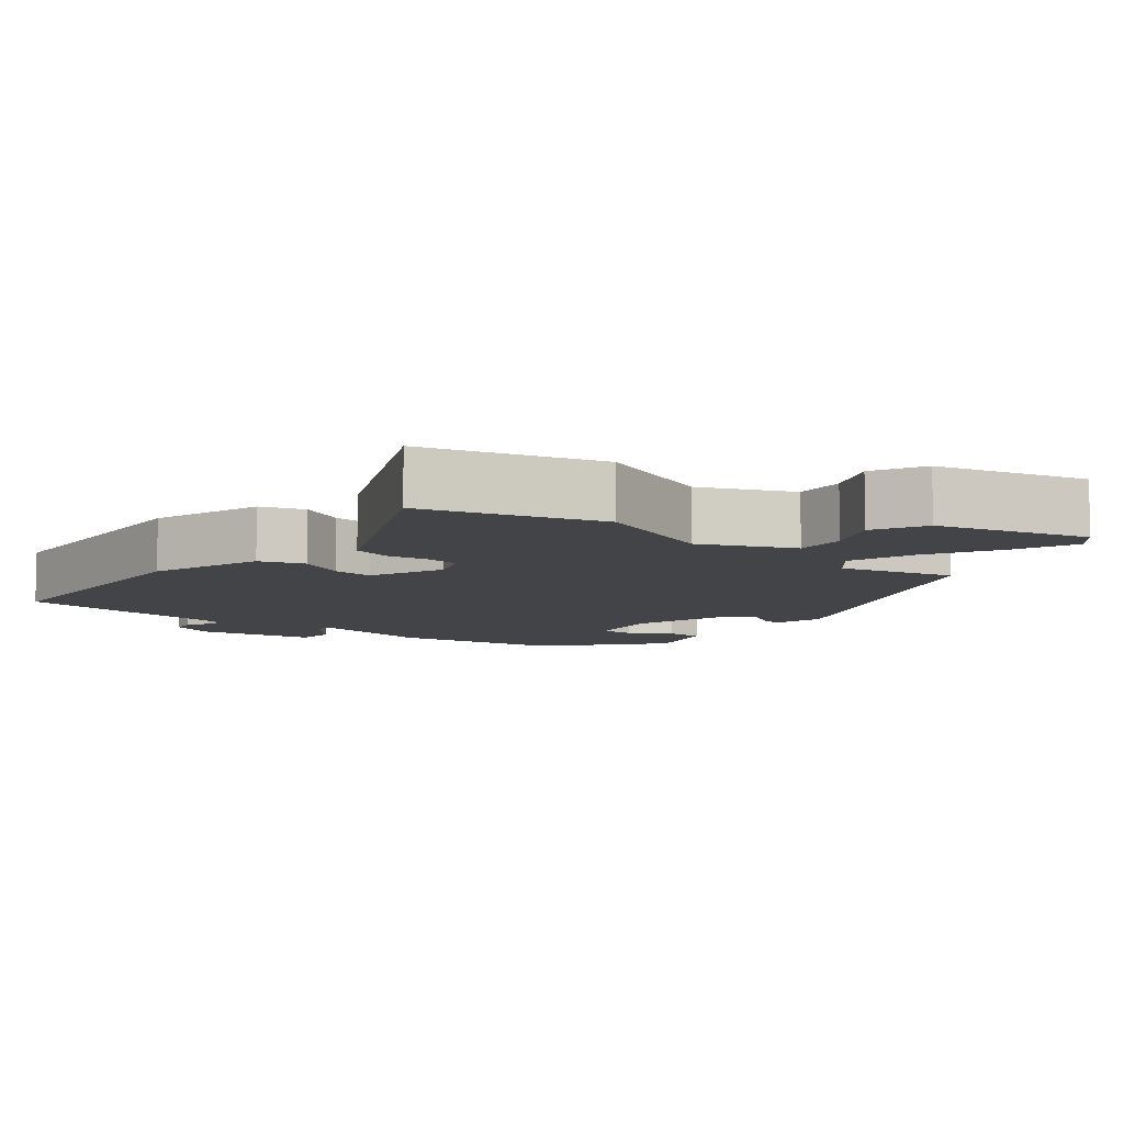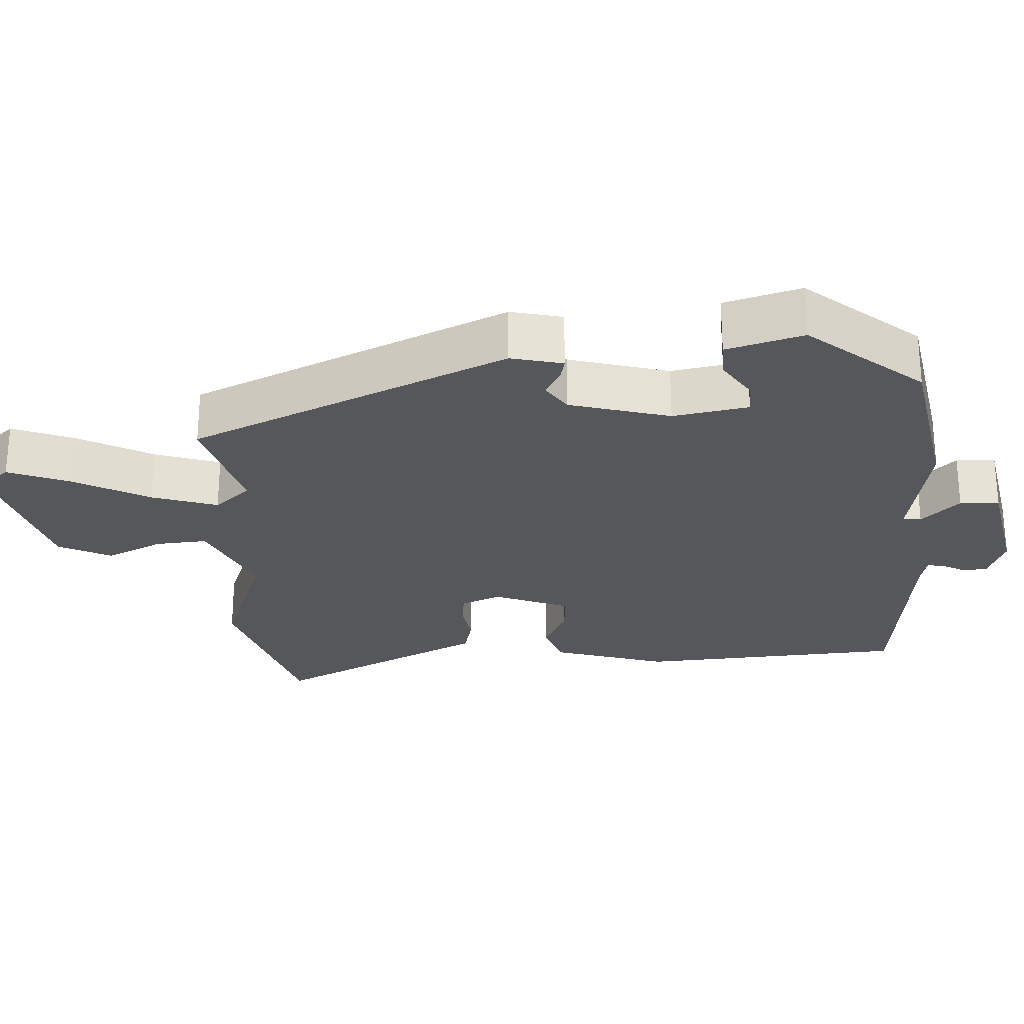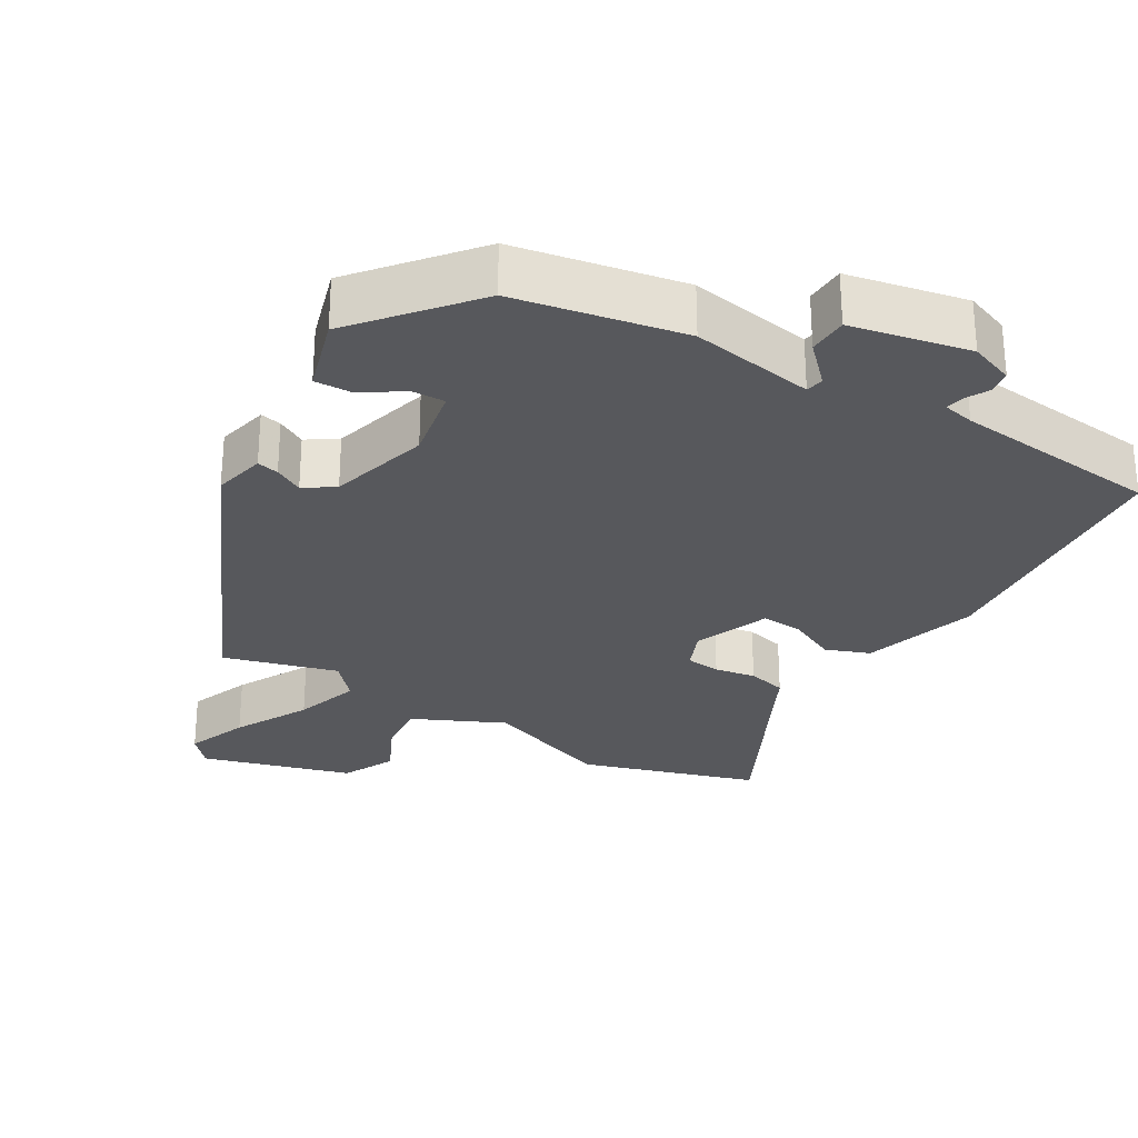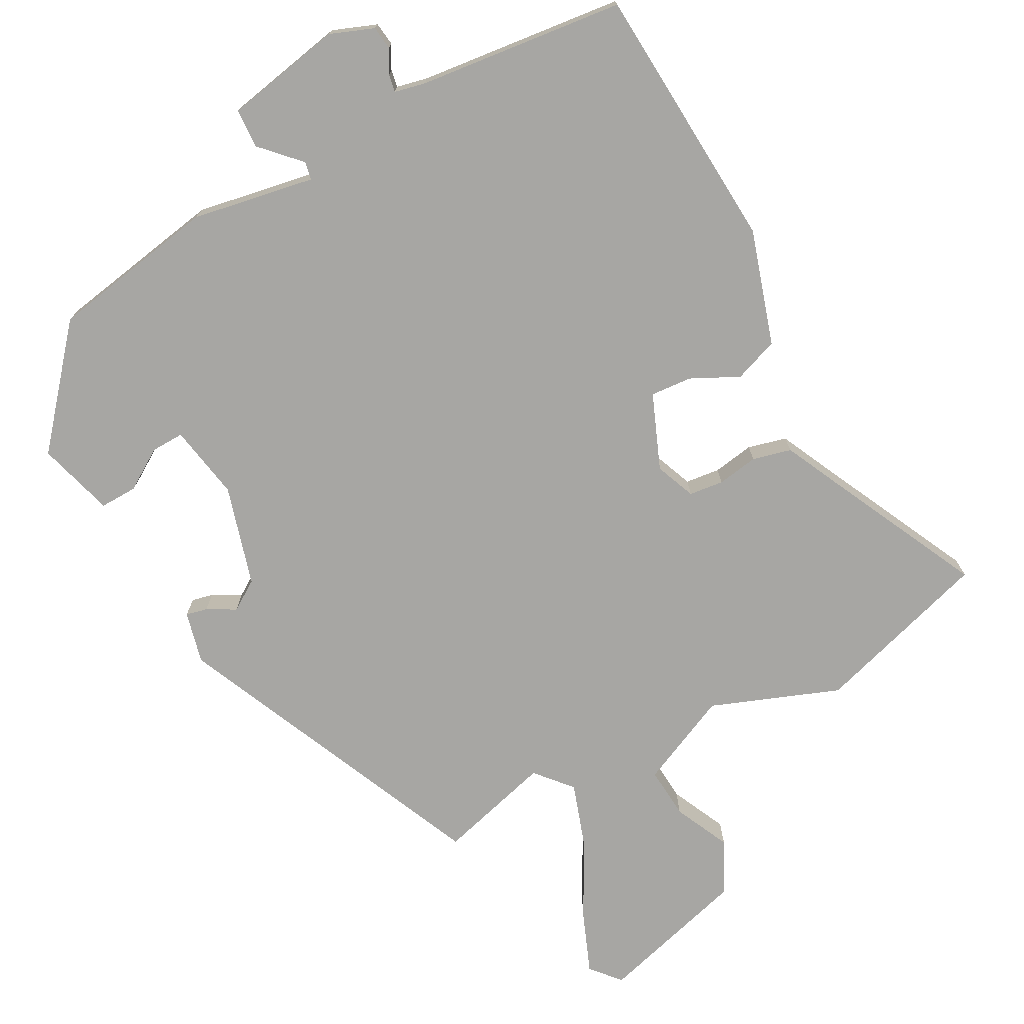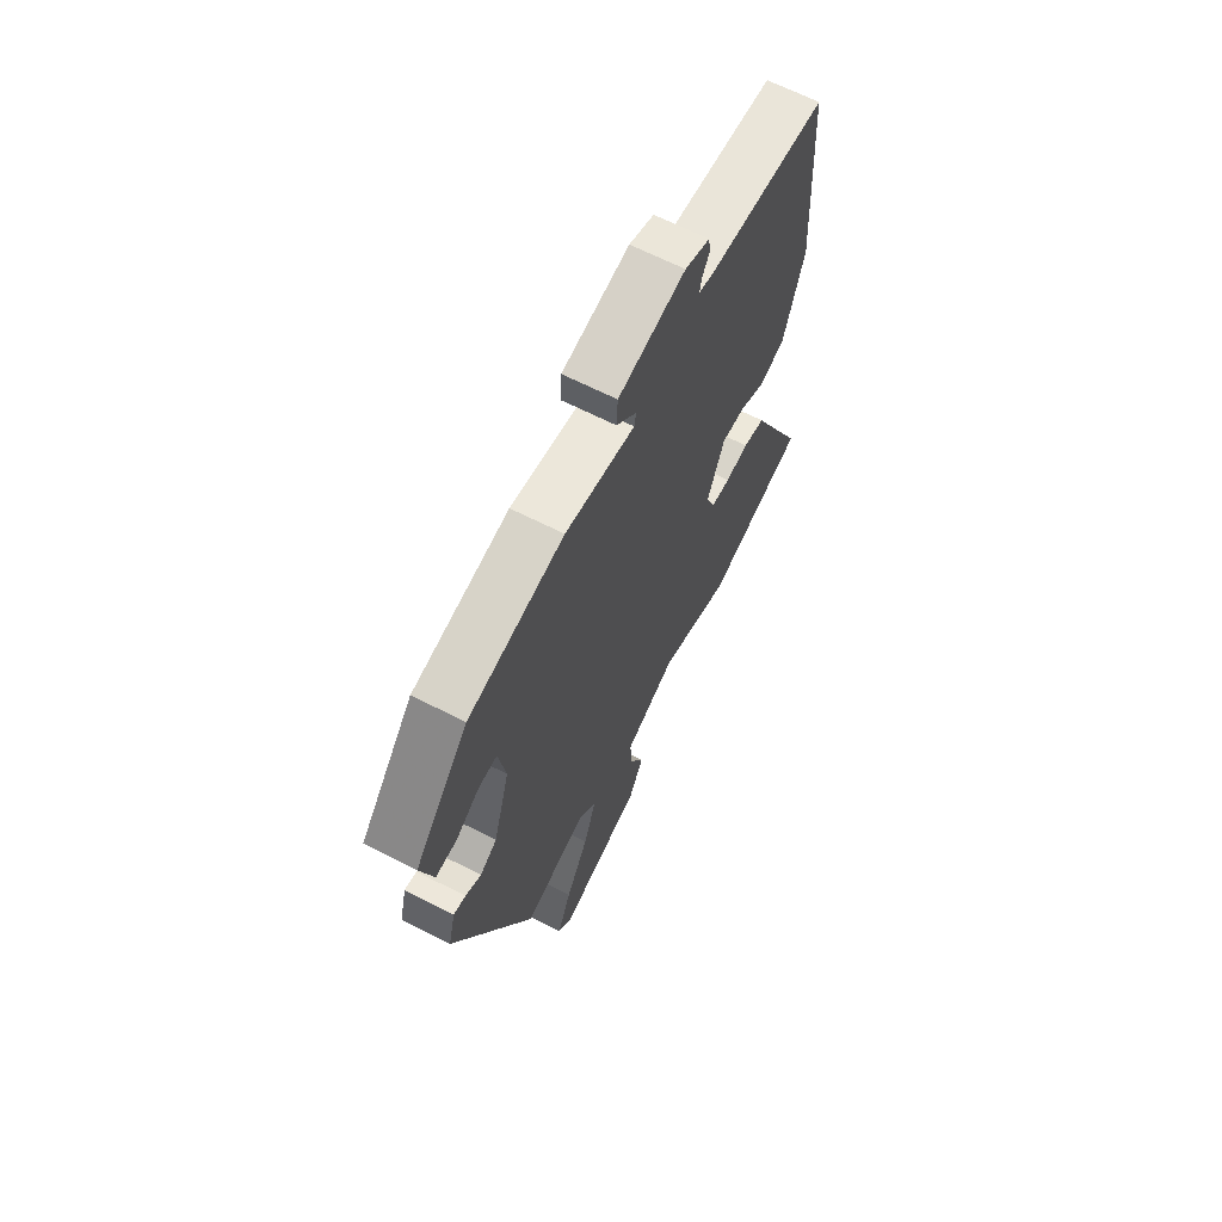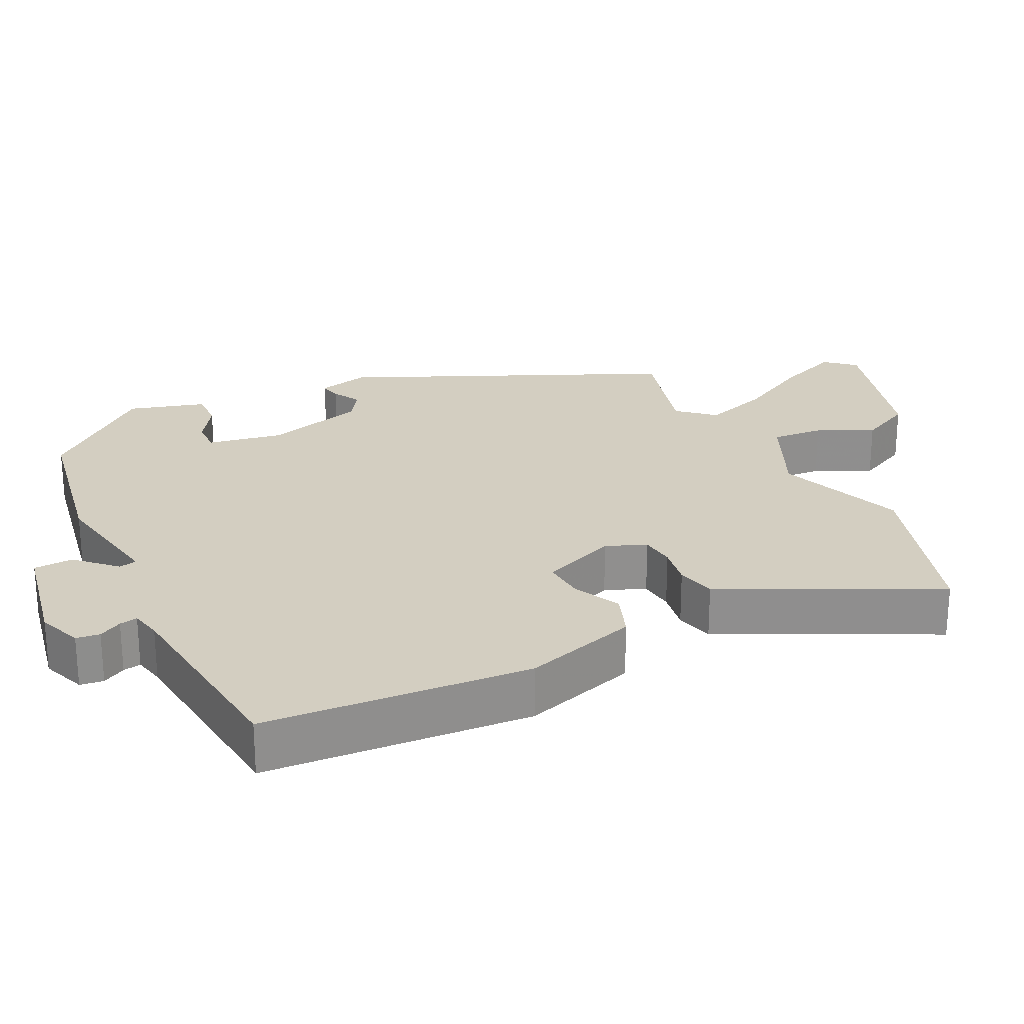
<metadata>
{"format":"obj","ext":"obj","renderer":"f3d","projection":"perspective","resolution":1024,"background":"white","views":[{"elev":-8.3,"azim":141.1,"up":"+Y"},{"elev":-26.4,"azim":-86.1,"up":"+Y"},{"elev":-28.4,"azim":-29.8,"up":"+Y"},{"elev":-74.2,"azim":28.7,"up":"+Y"},{"elev":66.0,"azim":-62.9,"up":"+Z"},{"elev":25.0,"azim":64.5,"up":"+Y"}]}
</metadata>
<code>
v -0.407 0.07 0.485
v -0.172 0.07 0.525
v -0.001 0.07 0.493
v 0.004 0.07 0.518
v -0.046 0.07 0.571
v -0.043 0.07 0.626
v 0.122 0.07 0.657
v 0.183 0.07 0.633
v 0.187 0.07 0.6
v 0.169 0.07 0.568
v 0.164 0.07 0.543
v 0.207 0.07 0.533
v 0.495 0.07 0.499
v 0.516 0.07 0.126
v 0.465 0.07 -0.033
v 0.403 0.07 -0.055
v 0.337 0.07 -0.022
v 0.279 0.07 -0.017
v 0.236 0.07 -0.121
v 0.258 0.07 -0.177
v 0.306 0.07 -0.183
v 0.363 0.07 -0.174
v 0.417 0.07 -0.188
v 0.452 0.07 -0.262
v 0.558 0.07 -0.483
v 0.311 0.07 -0.556
v 0.133 0.07 -0.487
v 0.005 0.07 -0.544
v 0.01 0.07 -0.616
v 0.046 0.07 -0.694
v 0.009 0.07 -0.767
v -0.201 0.07 -0.824
v -0.236 0.07 -0.783
v -0.201 0.07 -0.697
v -0.144 0.07 -0.594
v -0.113 0.07 -0.503
v -0.156 0.07 -0.453
v -0.315 0.07 -0.495
v -0.507 0.07 -0.053
v -0.489 0.07 0.019
v -0.459 0.07 0.012
v -0.42 0.07 -0.01
v -0.378 0.07 0.017
v -0.337 0.07 0.156
v -0.355 0.07 0.261
v -0.401 0.07 0.26
v -0.458 0.07 0.224
v -0.51 0.07 0.223
v -0.54 0.07 0.33
v -0.407 0 0.485
v -0.172 0 0.525
v -0.001 0 0.493
v 0.004 0 0.518
v -0.046 0 0.571
v -0.043 0 0.626
v 0.122 0 0.657
v 0.183 0 0.633
v 0.187 0 0.6
v 0.169 0 0.568
v 0.164 0 0.543
v 0.207 0 0.533
v 0.495 0 0.499
v 0.516 0 0.126
v 0.465 0 -0.033
v 0.403 0 -0.055
v 0.337 0 -0.022
v 0.279 0 -0.017
v 0.236 0 -0.121
v 0.258 0 -0.177
v 0.306 0 -0.183
v 0.363 0 -0.174
v 0.417 0 -0.188
v 0.452 0 -0.262
v 0.558 0 -0.483
v 0.311 0 -0.556
v 0.133 0 -0.487
v 0.005 0 -0.544
v 0.01 0 -0.616
v 0.046 0 -0.694
v 0.009 0 -0.767
v -0.201 0 -0.824
v -0.236 0 -0.783
v -0.201 0 -0.697
v -0.144 0 -0.594
v -0.113 0 -0.503
v -0.156 0 -0.453
v -0.315 0 -0.495
v -0.507 0 -0.053
v -0.489 0 0.019
v -0.459 0 0.012
v -0.42 0 -0.01
v -0.378 0 0.017
v -0.337 0 0.156
v -0.355 0 0.261
v -0.401 0 0.26
v -0.458 0 0.224
v -0.51 0 0.223
v -0.54 0 0.33
f 49 1 2
f 48 49 2
f 47 48 2
f 46 47 2
f 45 46 2 3
f 44 45 3
f 43 44 3
f 40 41 42
f 39 40 42
f 38 39 42
f 37 38 42
f 36 37 42 43
f 33 34 35
f 32 33 35
f 31 32 35
f 30 31 35
f 29 30 35
f 28 29 35 36
f 36 43 3
f 28 36 3
f 27 28 3
f 24 25 26 27
f 23 24 27
f 22 23 27
f 21 22 27
f 15 16 17
f 14 15 17
f 13 14 17
f 12 13 17
f 11 12 17 18
f 8 9 10
f 7 8 10
f 6 7 10
f 5 6 10
f 4 5 10
f 4 10 11
f 11 18 19
f 4 11 19
f 3 4 19
f 20 21 27
f 19 20 27
f 3 19 27
f 51 50 98
f 51 98 97
f 51 97 96
f 51 96 95
f 52 51 95 94
f 52 94 93
f 52 93 92
f 91 90 89
f 91 89 88
f 91 88 87
f 91 87 86
f 92 91 86 85
f 84 83 82
f 84 82 81
f 84 81 80
f 84 80 79
f 84 79 78
f 85 84 78 77
f 52 92 85
f 52 85 77
f 52 77 76
f 76 75 74 73
f 76 73 72
f 76 72 71
f 76 71 70
f 66 65 64
f 66 64 63
f 66 63 62
f 66 62 61
f 67 66 61 60
f 59 58 57
f 59 57 56
f 59 56 55
f 59 55 54
f 59 54 53
f 60 59 53
f 68 67 60
f 68 60 53
f 68 53 52
f 76 70 69
f 76 69 68
f 76 68 52
f 1 50 51 2
f 2 51 52 3
f 3 52 53 4
f 4 53 54 5
f 5 54 55 6
f 6 55 56 7
f 7 56 57 8
f 8 57 58 9
f 9 58 59 10
f 10 59 60 11
f 11 60 61 12
f 12 61 62 13
f 13 62 63 14
f 14 63 64 15
f 15 64 65 16
f 16 65 66 17
f 17 66 67 18
f 18 67 68 19
f 19 68 69 20
f 20 69 70 21
f 21 70 71 22
f 22 71 72 23
f 23 72 73 24
f 24 73 74 25
f 25 74 75 26
f 26 75 76 27
f 27 76 77 28
f 28 77 78 29
f 29 78 79 30
f 30 79 80 31
f 31 80 81 32
f 32 81 82 33
f 33 82 83 34
f 34 83 84 35
f 35 84 85 36
f 36 85 86 37
f 37 86 87 38
f 38 87 88 39
f 39 88 89 40
f 40 89 90 41
f 41 90 91 42
f 42 91 92 43
f 43 92 93 44
f 44 93 94 45
f 45 94 95 46
f 46 95 96 47
f 47 96 97 48
f 48 97 98 49
f 49 98 50 1

</code>
